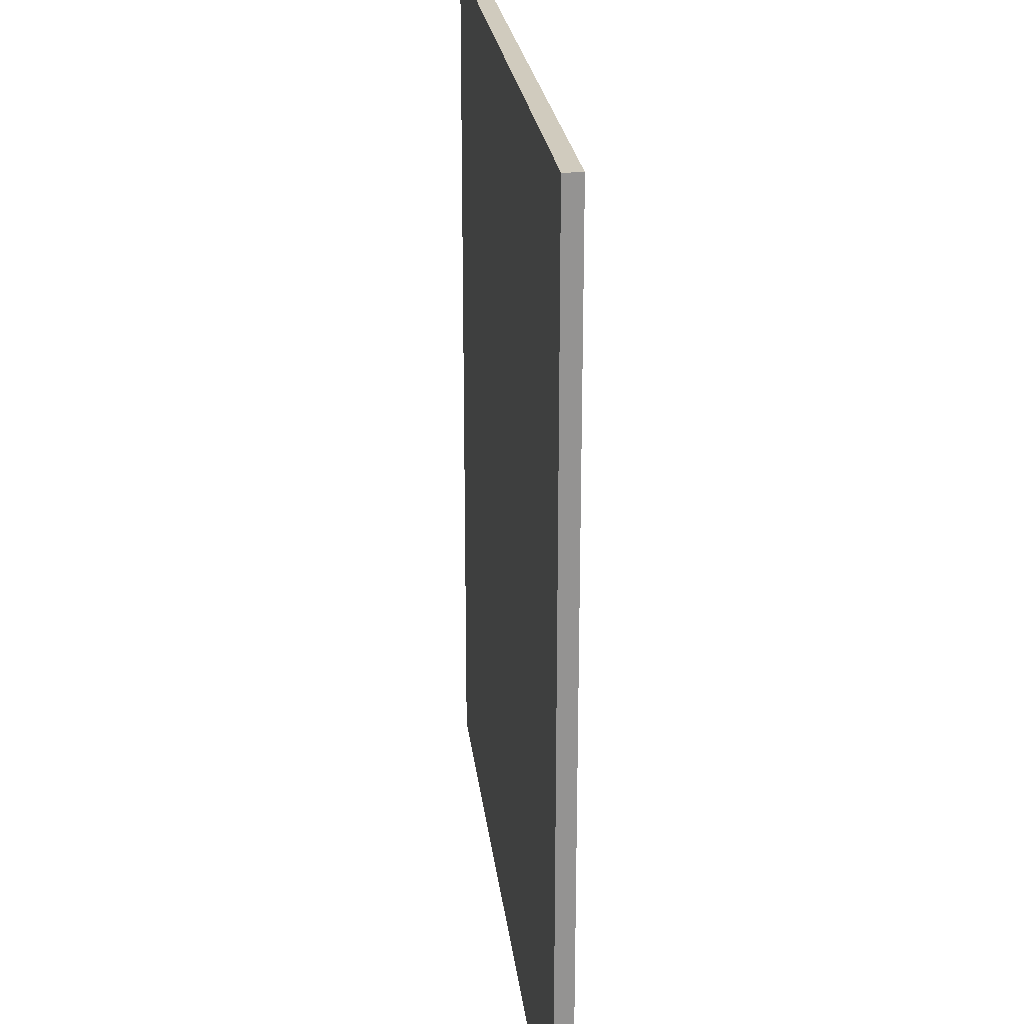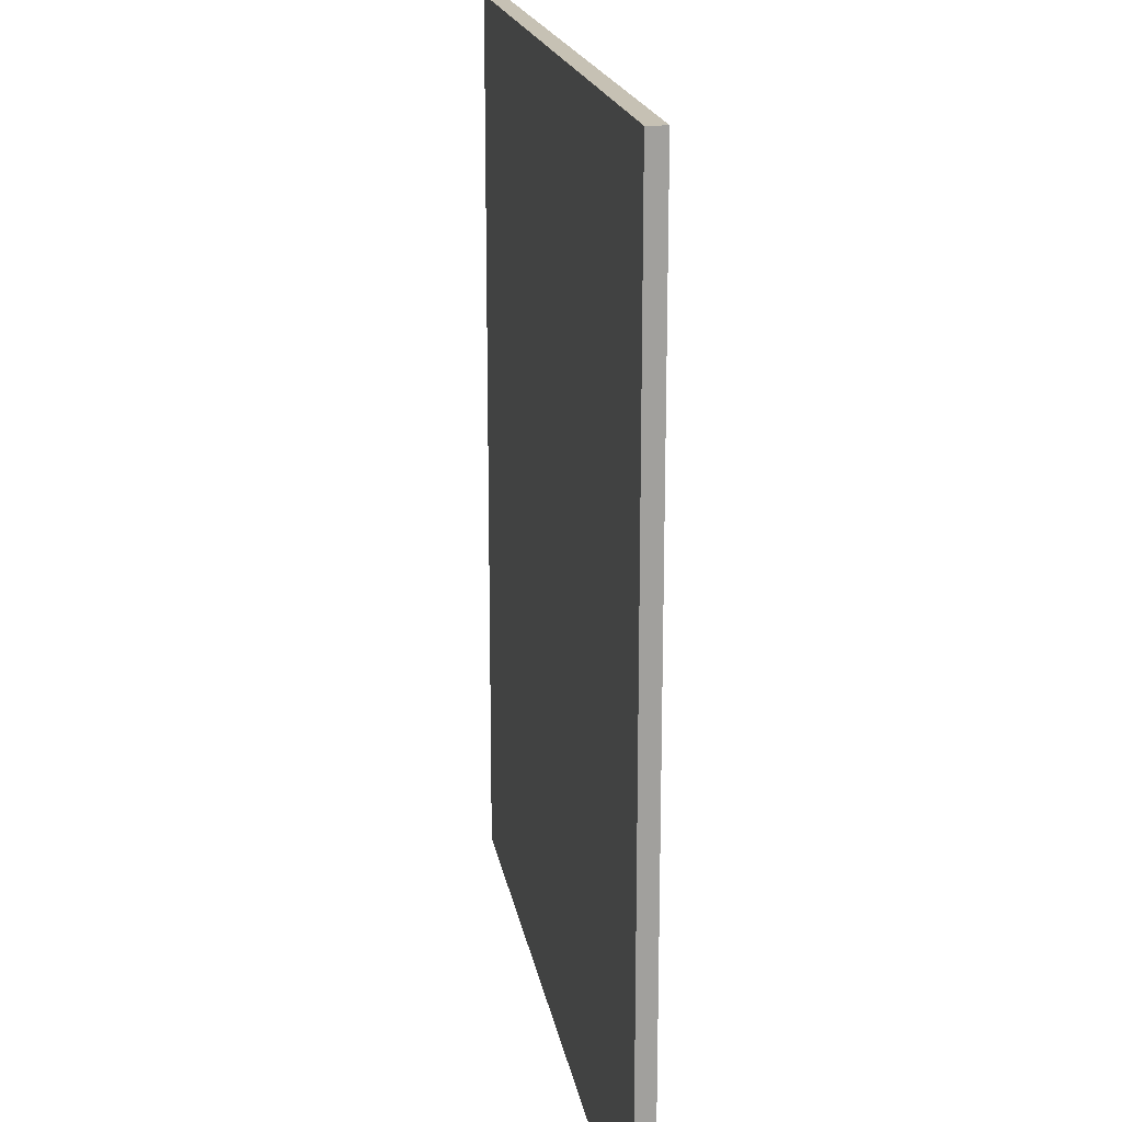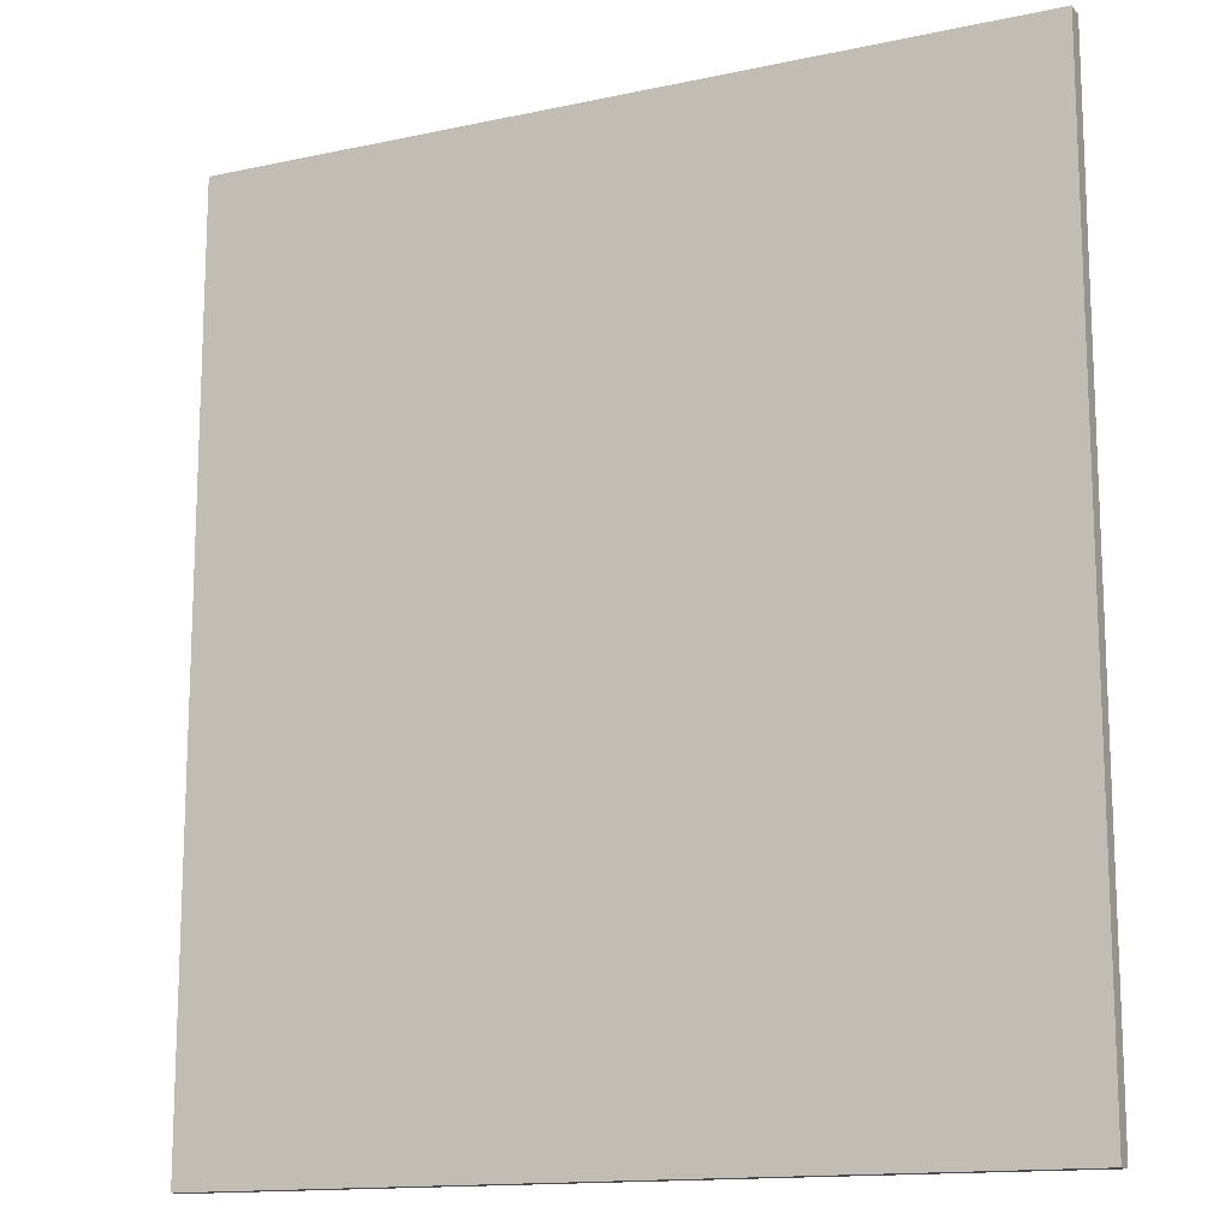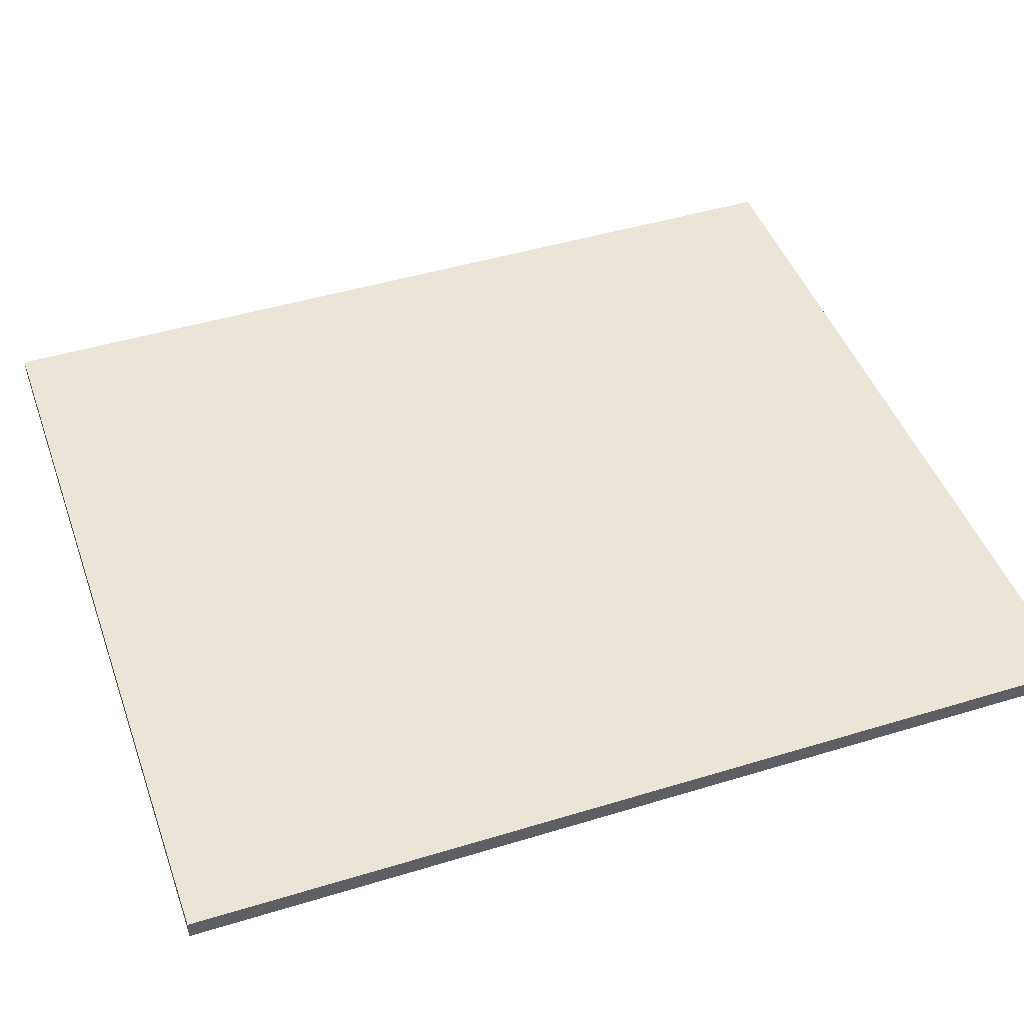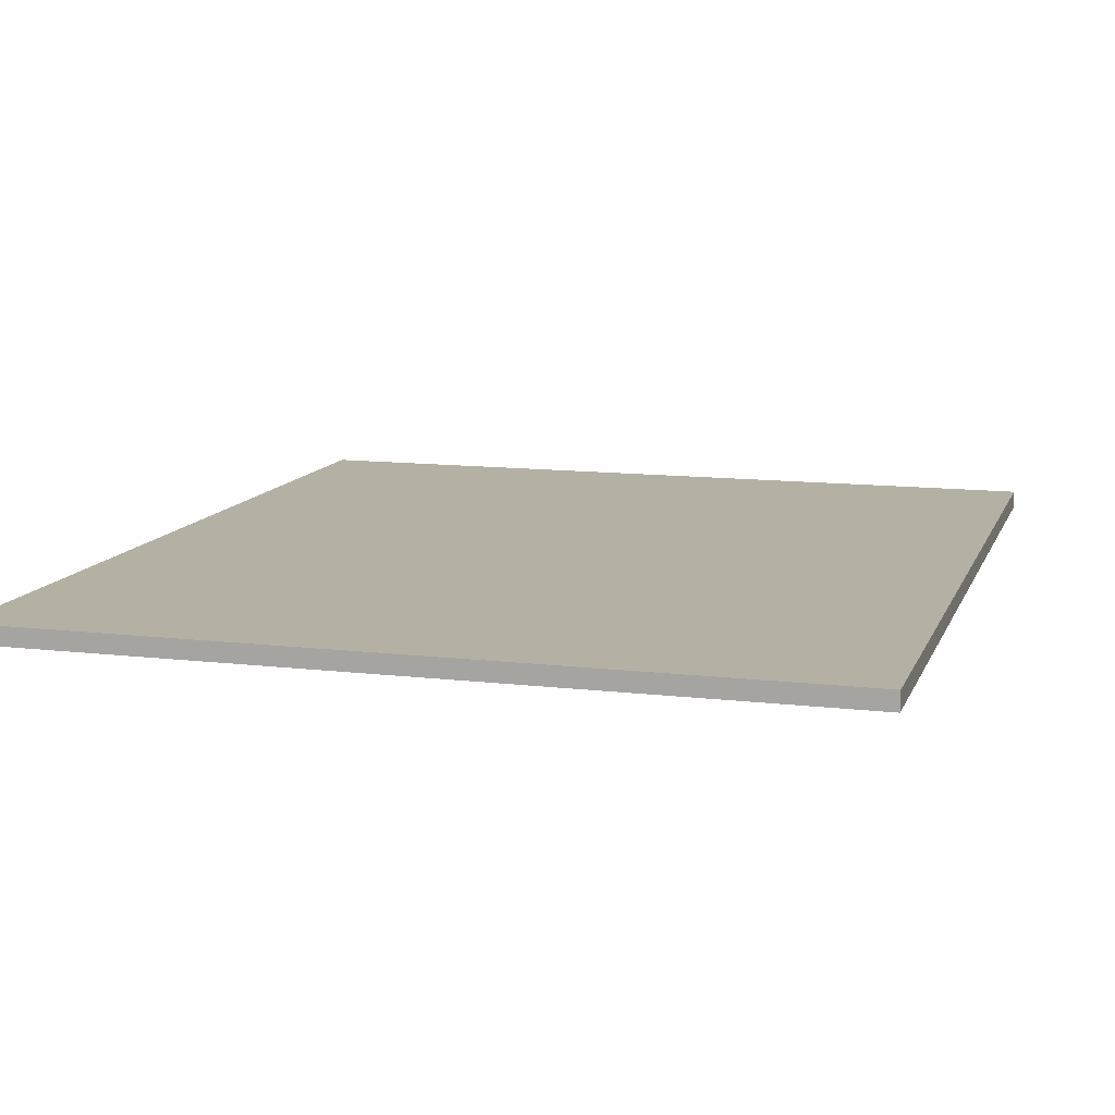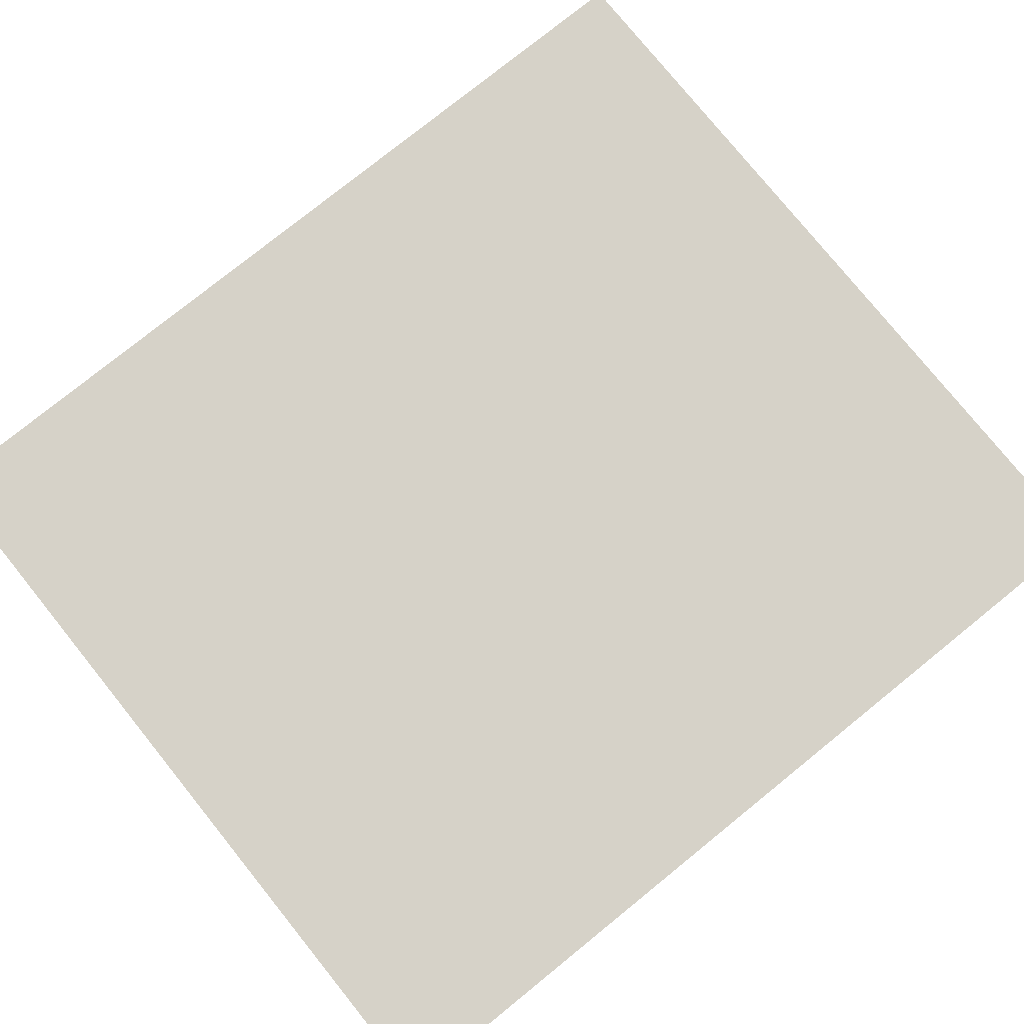
<metadata>
{"format":"obj","ext":"obj","renderer":"f3d","projection":"perspective","resolution":1024,"background":"white","views":[{"elev":23.6,"azim":83.5,"up":"+Z"},{"elev":18.6,"azim":80.5,"up":"+Z"},{"elev":-14.3,"azim":25.2,"up":"+Z"},{"elev":45.8,"azim":70.7,"up":"+Y"},{"elev":11.6,"azim":16.1,"up":"+Y"},{"elev":78.0,"azim":51.1,"up":"+Y"}]}
</metadata>
<code>
g Body1
v -100 -1 0
v -100 -1 50
v -100 0 50
v -100 0 0
v -55.43 -1 0
v -55.43 0 0
v -55.43 -1 50
v -55.43 0 50
f 1 2 4
f 4 2 3
f 5 1 6
f 6 1 4
f 7 5 8
f 8 5 6
f 2 7 3
f 3 7 8
f 8 6 3
f 3 6 4
f 7 2 5
f 5 2 1

</code>
